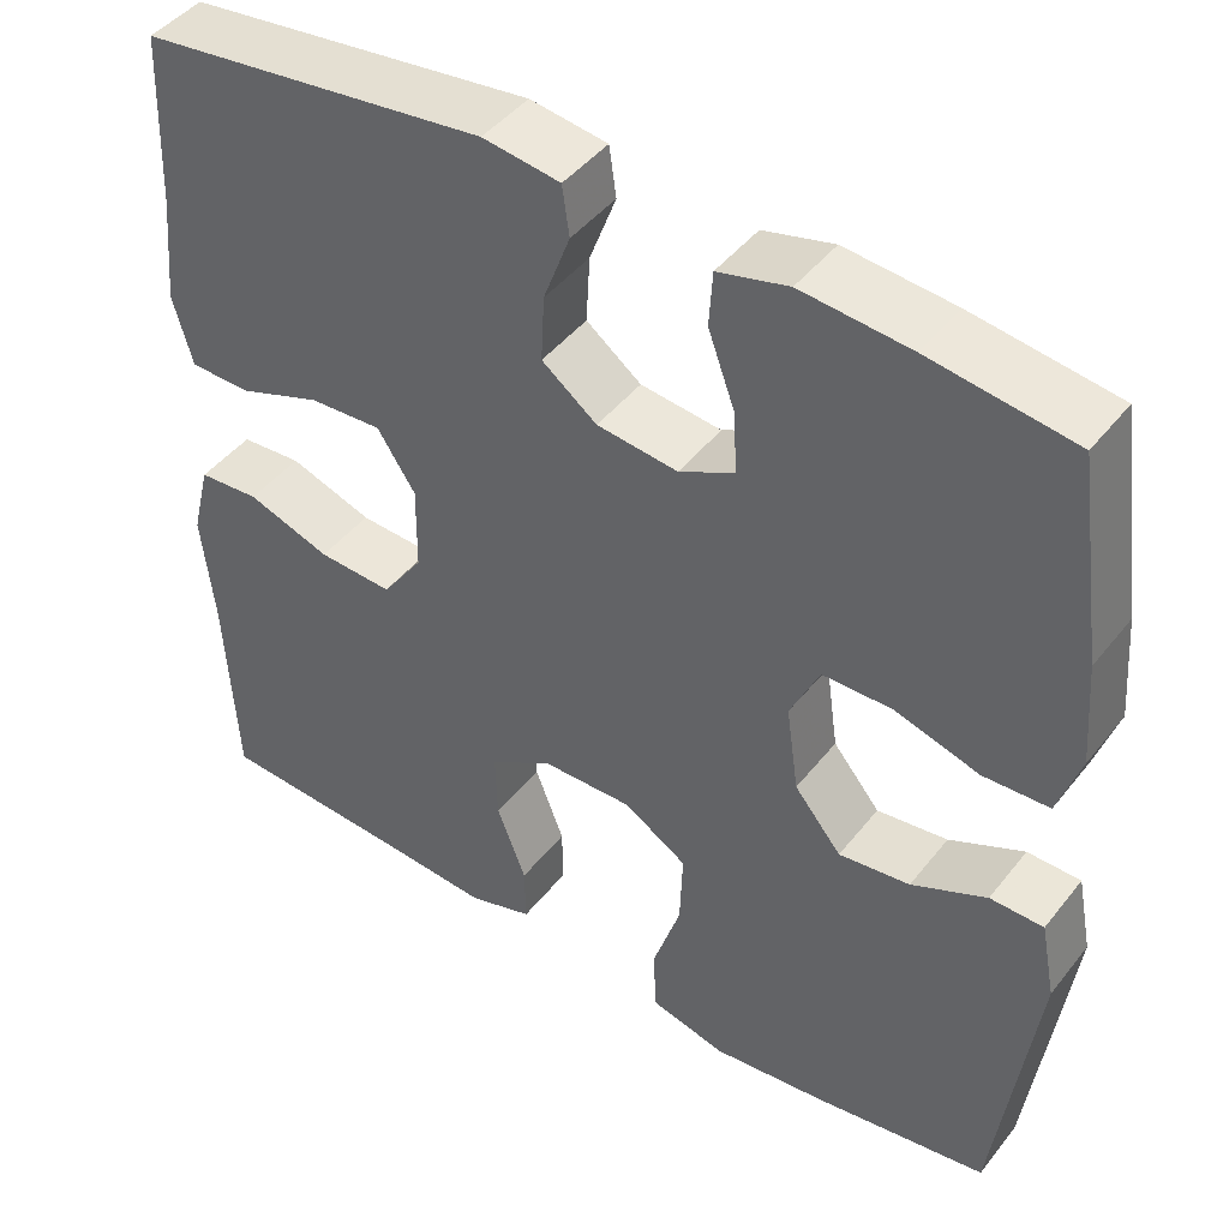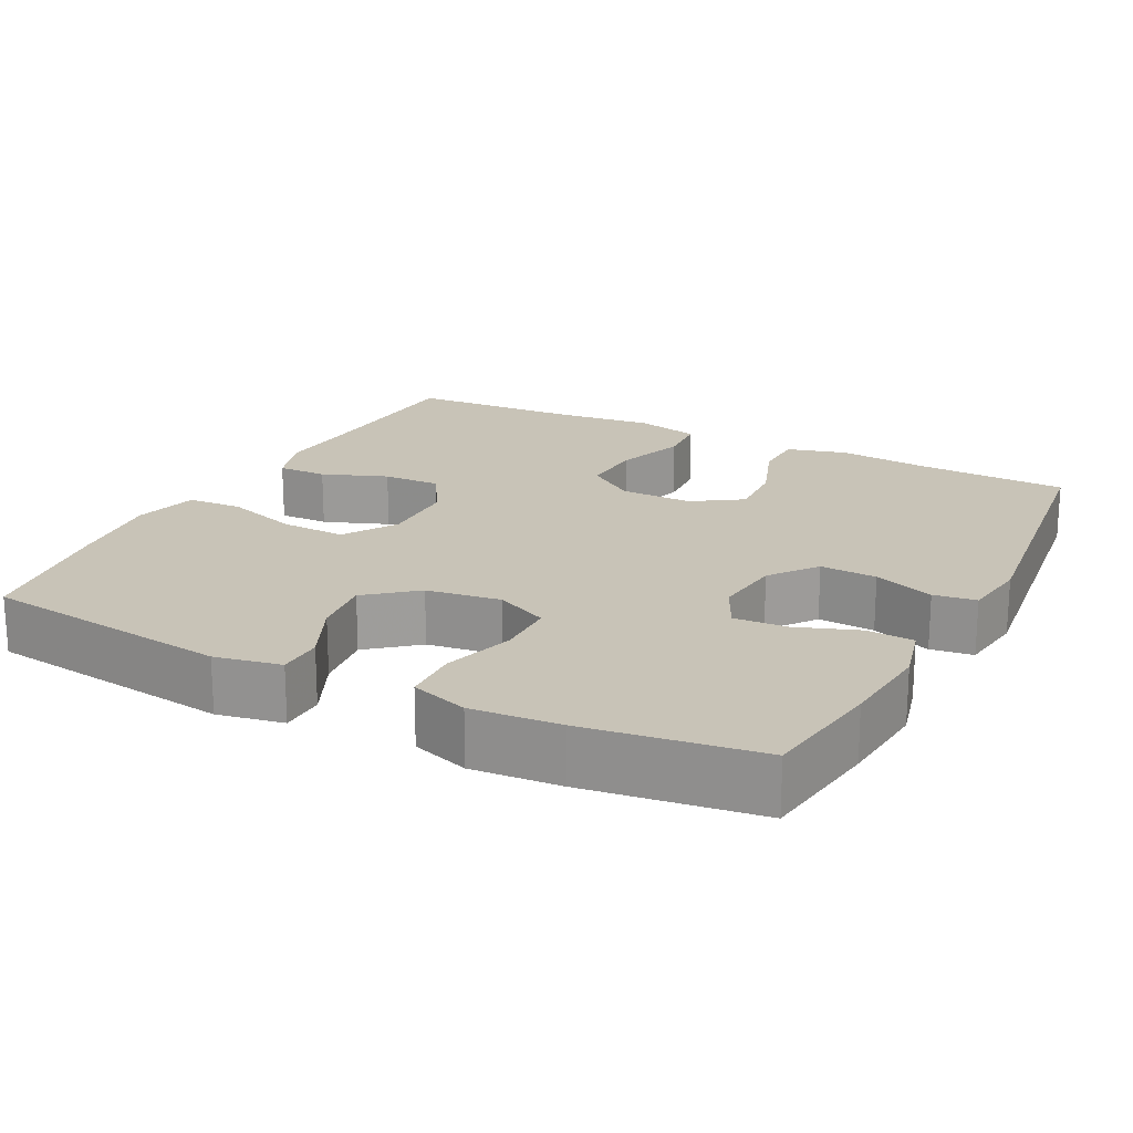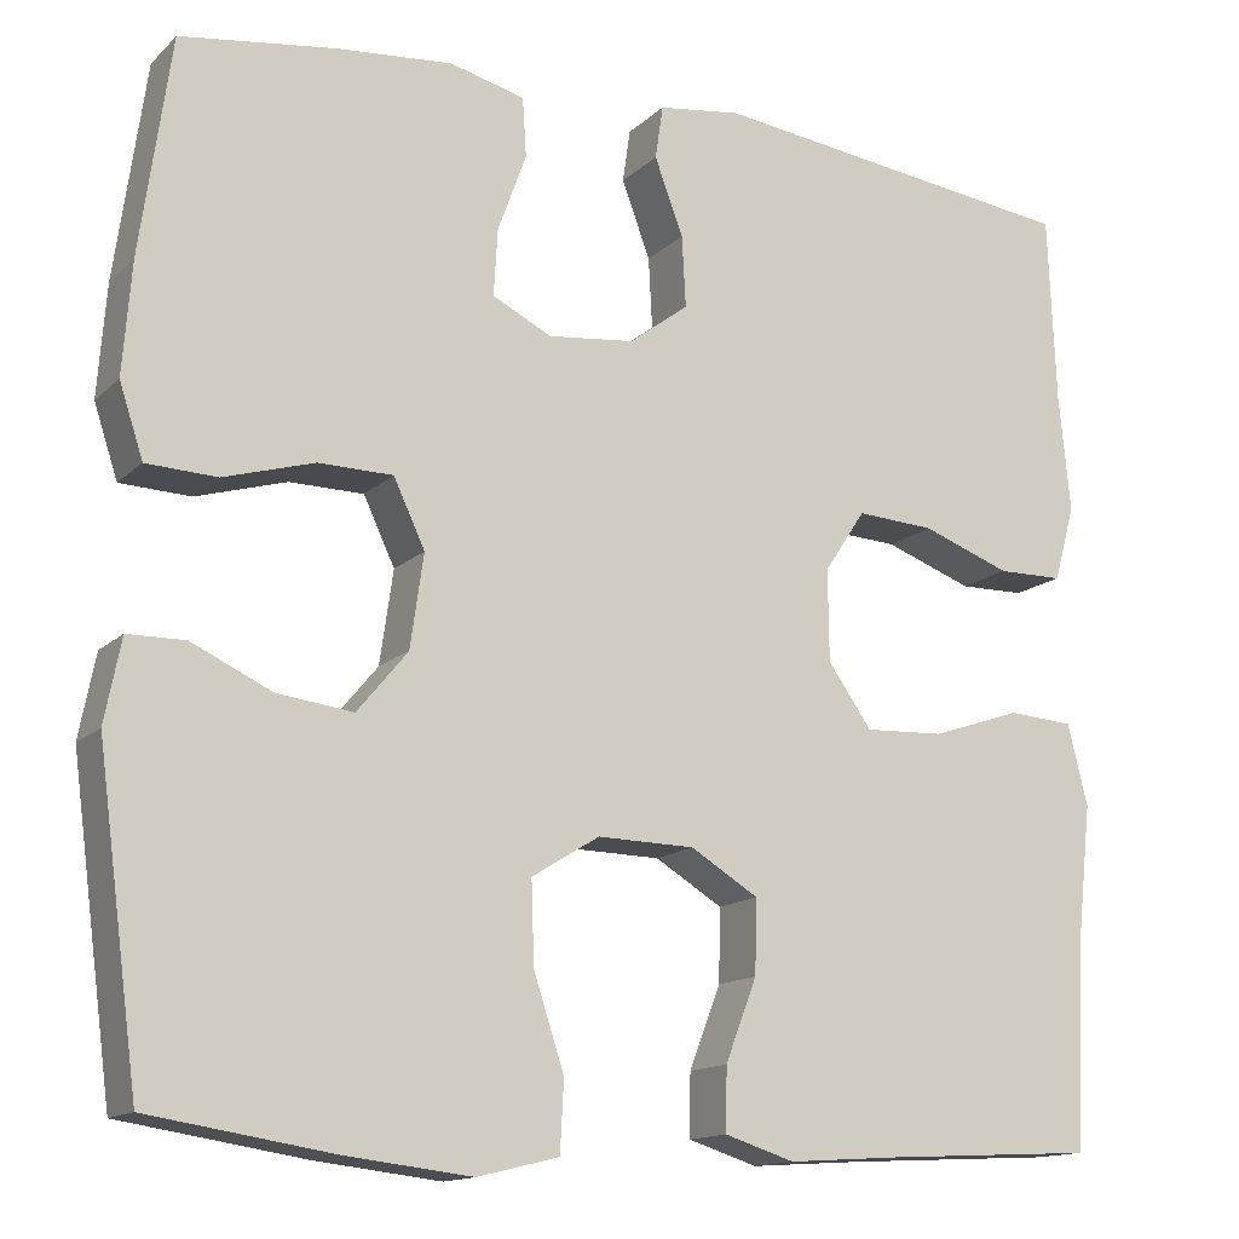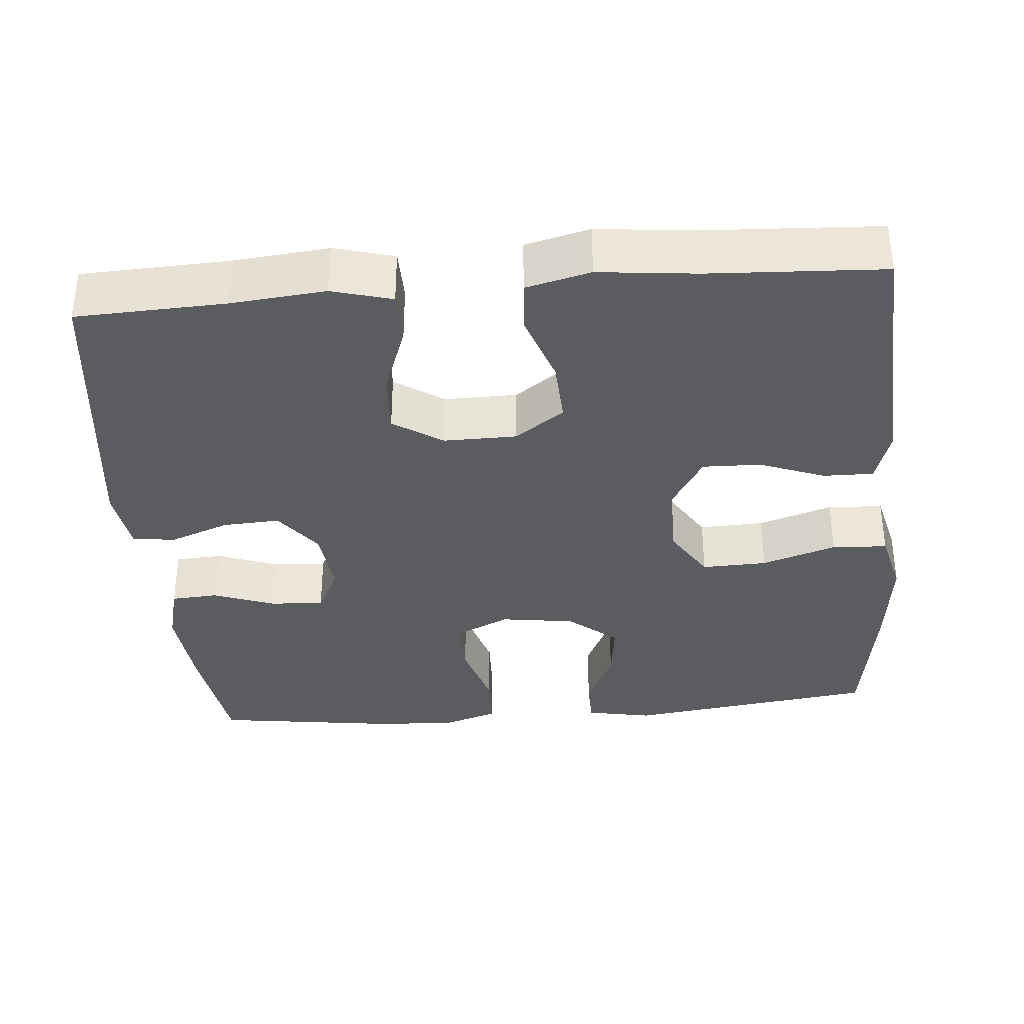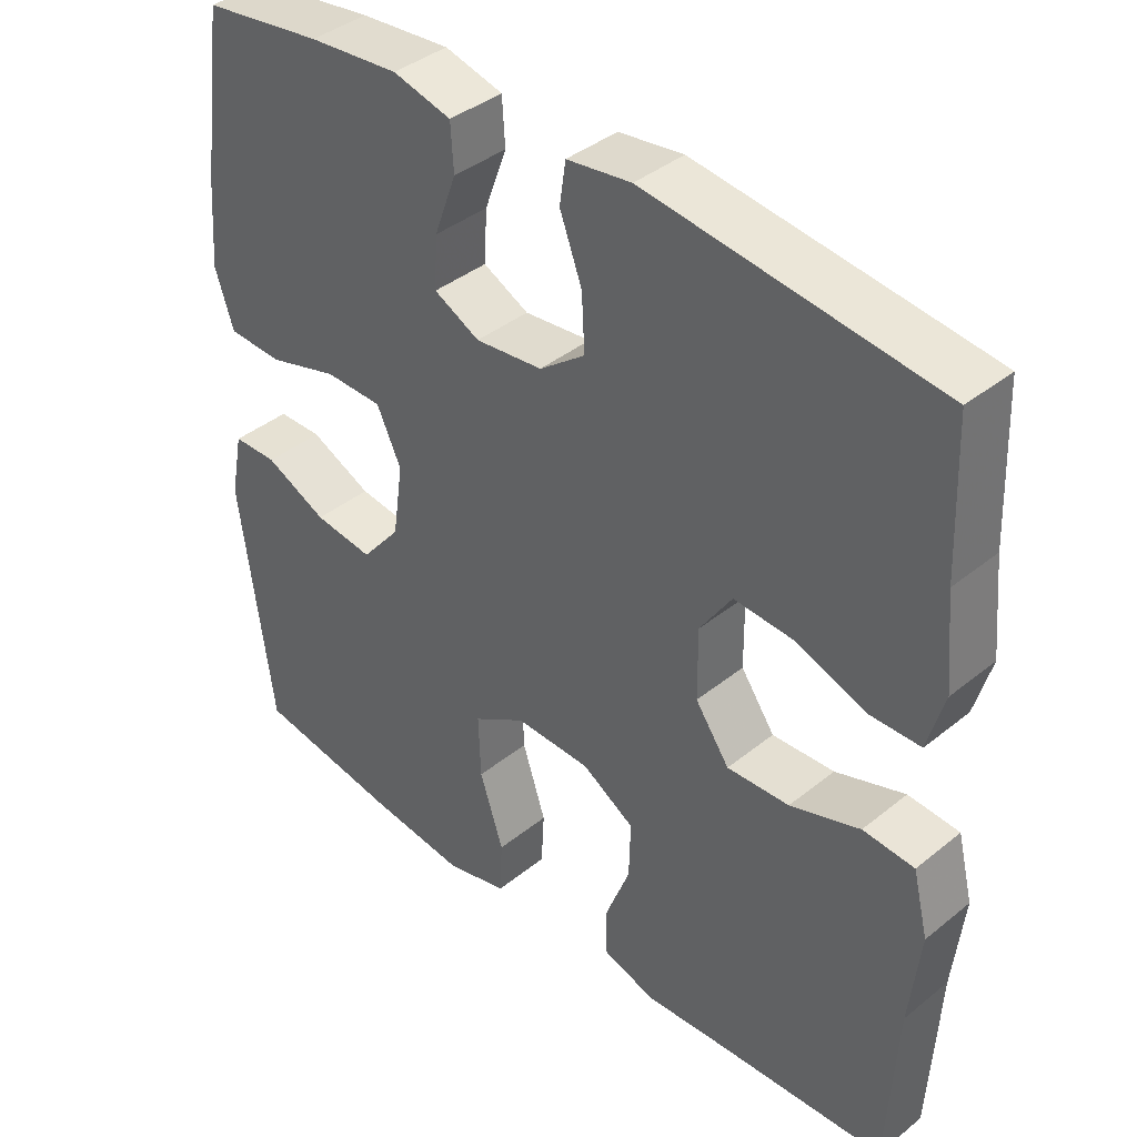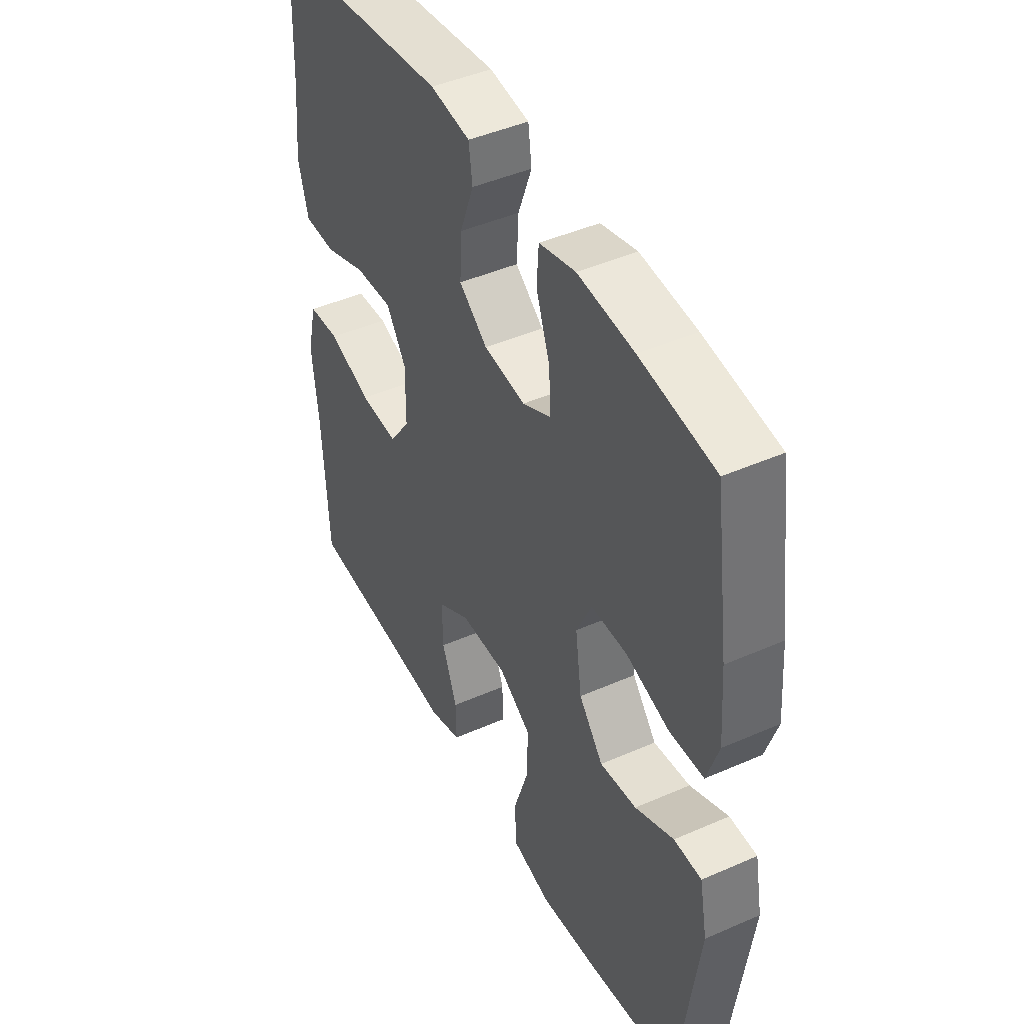
<metadata>
{"format":"obj","ext":"obj","renderer":"f3d","projection":"perspective","resolution":1024,"background":"white","views":[{"elev":44.9,"azim":-144.4,"up":"+Z"},{"elev":19.6,"azim":-62.7,"up":"+Y"},{"elev":-14.2,"azim":-28.3,"up":"+Z"},{"elev":-35.3,"azim":95.0,"up":"+Y"},{"elev":39.6,"azim":45.0,"up":"+Z"},{"elev":44.9,"azim":-117.0,"up":"+Z"}]}
</metadata>
<code>
v 0.5 0.07 -0.5
v 0.277 0.07 -0.512
v 0.16 0.07 -0.52
v 0.087 0.07 -0.497
v 0.088 0.07 -0.431
v 0.121 0.07 -0.345
v 0.123 0.07 -0.268
v 0.052 0.07 -0.225
v -0.05 0.07 -0.223
v -0.121 0.07 -0.267
v -0.118 0.07 -0.353
v -0.086 0.07 -0.451
v -0.09 0.07 -0.524
v -0.175 0.07 -0.545
v -0.306 0.07 -0.53
v -0.5 0.07 -0.5
v -0.544 0.07 -0.168
v -0.527 0.07 -0.081
v -0.467 0.07 -0.08
v -0.383 0.07 -0.119
v -0.303 0.07 -0.129
v -0.25 0.07 -0.065
v -0.236 0.07 0.033
v -0.269 0.07 0.103
v -0.347 0.07 0.104
v -0.442 0.07 0.076
v -0.516 0.07 0.079
v -0.541 0.07 0.155
v -0.532 0.07 0.272
v -0.5 0.07 0.5
v -0.338 0.07 0.523
v -0.216 0.07 0.534
v -0.137 0.07 0.514
v -0.133 0.07 0.452
v -0.163 0.07 0.37
v -0.167 0.07 0.3
v -0.105 0.07 0.269
v -0.014 0.07 0.279
v 0.048 0.07 0.326
v 0.044 0.07 0.401
v 0.014 0.07 0.481
v 0.022 0.07 0.537
v 0.109 0.07 0.549
v 0.5 0.07 0.5
v 0.508 0.07 0.303
v 0.52 0.07 0.179
v 0.498 0.07 0.1
v 0.429 0.07 0.099
v 0.336 0.07 0.133
v 0.254 0.07 0.138
v 0.211 0.07 0.073
v 0.212 0.07 -0.023
v 0.258 0.07 -0.088
v 0.342 0.07 -0.084
v 0.436 0.07 -0.052
v 0.505 0.07 -0.057
v 0.526 0.07 -0.142
v 0.512 0.07 -0.271
v 0.5 0 -0.5
v 0.277 0 -0.512
v 0.16 0 -0.52
v 0.087 0 -0.497
v 0.088 0 -0.431
v 0.121 0 -0.345
v 0.123 0 -0.268
v 0.052 0 -0.225
v -0.05 0 -0.223
v -0.121 0 -0.267
v -0.118 0 -0.353
v -0.086 0 -0.451
v -0.09 0 -0.524
v -0.175 0 -0.545
v -0.306 0 -0.53
v -0.5 0 -0.5
v -0.544 0 -0.168
v -0.527 0 -0.081
v -0.467 0 -0.08
v -0.383 0 -0.119
v -0.303 0 -0.129
v -0.25 0 -0.065
v -0.236 0 0.033
v -0.269 0 0.103
v -0.347 0 0.104
v -0.442 0 0.076
v -0.516 0 0.079
v -0.541 0 0.155
v -0.532 0 0.272
v -0.5 0 0.5
v -0.338 0 0.523
v -0.216 0 0.534
v -0.137 0 0.514
v -0.133 0 0.452
v -0.163 0 0.37
v -0.167 0 0.3
v -0.105 0 0.269
v -0.014 0 0.279
v 0.048 0 0.326
v 0.044 0 0.401
v 0.014 0 0.481
v 0.022 0 0.537
v 0.109 0 0.549
v 0.5 0 0.5
v 0.508 0 0.303
v 0.52 0 0.179
v 0.498 0 0.1
v 0.429 0 0.099
v 0.336 0 0.133
v 0.254 0 0.138
v 0.211 0 0.073
v 0.212 0 -0.023
v 0.258 0 -0.088
v 0.342 0 -0.084
v 0.436 0 -0.052
v 0.505 0 -0.057
v 0.526 0 -0.142
v 0.512 0 -0.271
f 56 57 58
f 55 56 58
f 54 55 58
f 58 1 2
f 54 58 2
f 53 54 2
f 2 3 4
f 53 2 4
f 52 53 4
f 47 48 49
f 46 47 49
f 45 46 49
f 45 49 50
f 44 45 50
f 43 44 50
f 42 43 50
f 41 42 50
f 40 41 50
f 39 40 50 51
f 33 34 35
f 32 33 35
f 31 32 35
f 30 31 35
f 29 30 35
f 28 29 35
f 27 28 35
f 26 27 35
f 25 26 35
f 24 25 35 36
f 23 24 36 37
f 18 19 20
f 17 18 20
f 16 17 20
f 15 16 20
f 14 15 20
f 13 14 20
f 12 13 20
f 11 12 20
f 10 11 20 21
f 9 10 21 22
f 4 5 6
f 52 4 6
f 52 6 7
f 52 7 8
f 51 52 8
f 39 51 8
f 38 39 8
f 23 37 38
f 22 23 38
f 9 22 38
f 8 9 38
f 116 115 114
f 116 114 113
f 116 113 112
f 60 59 116
f 60 116 112
f 60 112 111
f 62 61 60
f 62 60 111
f 62 111 110
f 107 106 105
f 107 105 104
f 107 104 103
f 108 107 103
f 108 103 102
f 108 102 101
f 108 101 100
f 108 100 99
f 108 99 98
f 109 108 98 97
f 93 92 91
f 93 91 90
f 93 90 89
f 93 89 88
f 93 88 87
f 93 87 86
f 93 86 85
f 93 85 84
f 93 84 83
f 94 93 83 82
f 95 94 82 81
f 78 77 76
f 78 76 75
f 78 75 74
f 78 74 73
f 78 73 72
f 78 72 71
f 78 71 70
f 78 70 69
f 79 78 69 68
f 80 79 68 67
f 64 63 62
f 64 62 110
f 65 64 110
f 66 65 110
f 66 110 109
f 66 109 97
f 66 97 96
f 96 95 81
f 96 81 80
f 96 80 67
f 96 67 66
f 1 59 60 2
f 2 60 61 3
f 3 61 62 4
f 4 62 63 5
f 5 63 64 6
f 6 64 65 7
f 7 65 66 8
f 8 66 67 9
f 9 67 68 10
f 10 68 69 11
f 11 69 70 12
f 12 70 71 13
f 13 71 72 14
f 14 72 73 15
f 15 73 74 16
f 16 74 75 17
f 17 75 76 18
f 18 76 77 19
f 19 77 78 20
f 20 78 79 21
f 21 79 80 22
f 22 80 81 23
f 23 81 82 24
f 24 82 83 25
f 25 83 84 26
f 26 84 85 27
f 27 85 86 28
f 28 86 87 29
f 29 87 88 30
f 30 88 89 31
f 31 89 90 32
f 32 90 91 33
f 33 91 92 34
f 34 92 93 35
f 35 93 94 36
f 36 94 95 37
f 37 95 96 38
f 38 96 97 39
f 39 97 98 40
f 40 98 99 41
f 41 99 100 42
f 42 100 101 43
f 43 101 102 44
f 44 102 103 45
f 45 103 104 46
f 46 104 105 47
f 47 105 106 48
f 48 106 107 49
f 49 107 108 50
f 50 108 109 51
f 51 109 110 52
f 52 110 111 53
f 53 111 112 54
f 54 112 113 55
f 55 113 114 56
f 56 114 115 57
f 57 115 116 58
f 58 116 59 1

</code>
